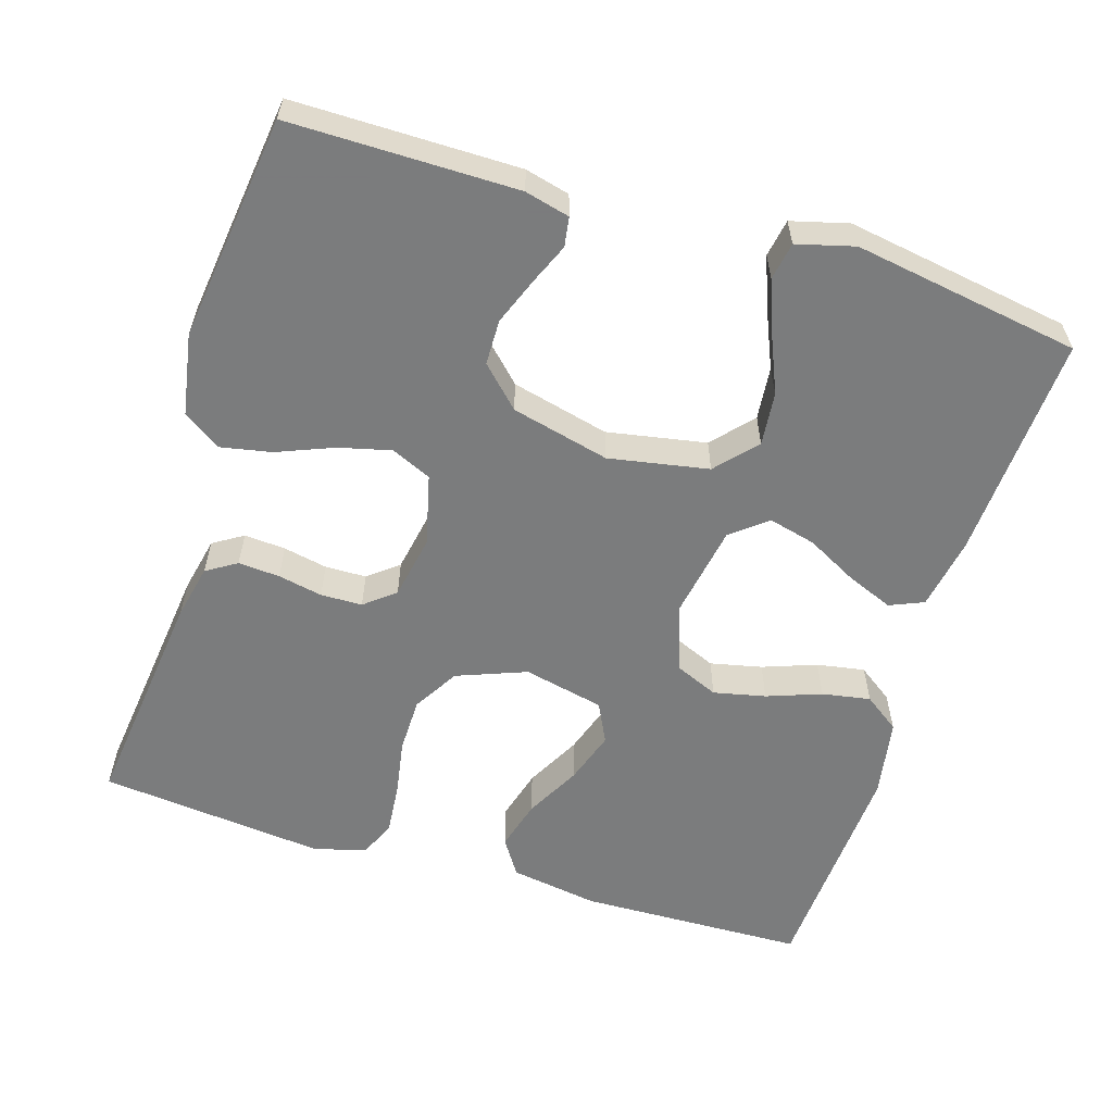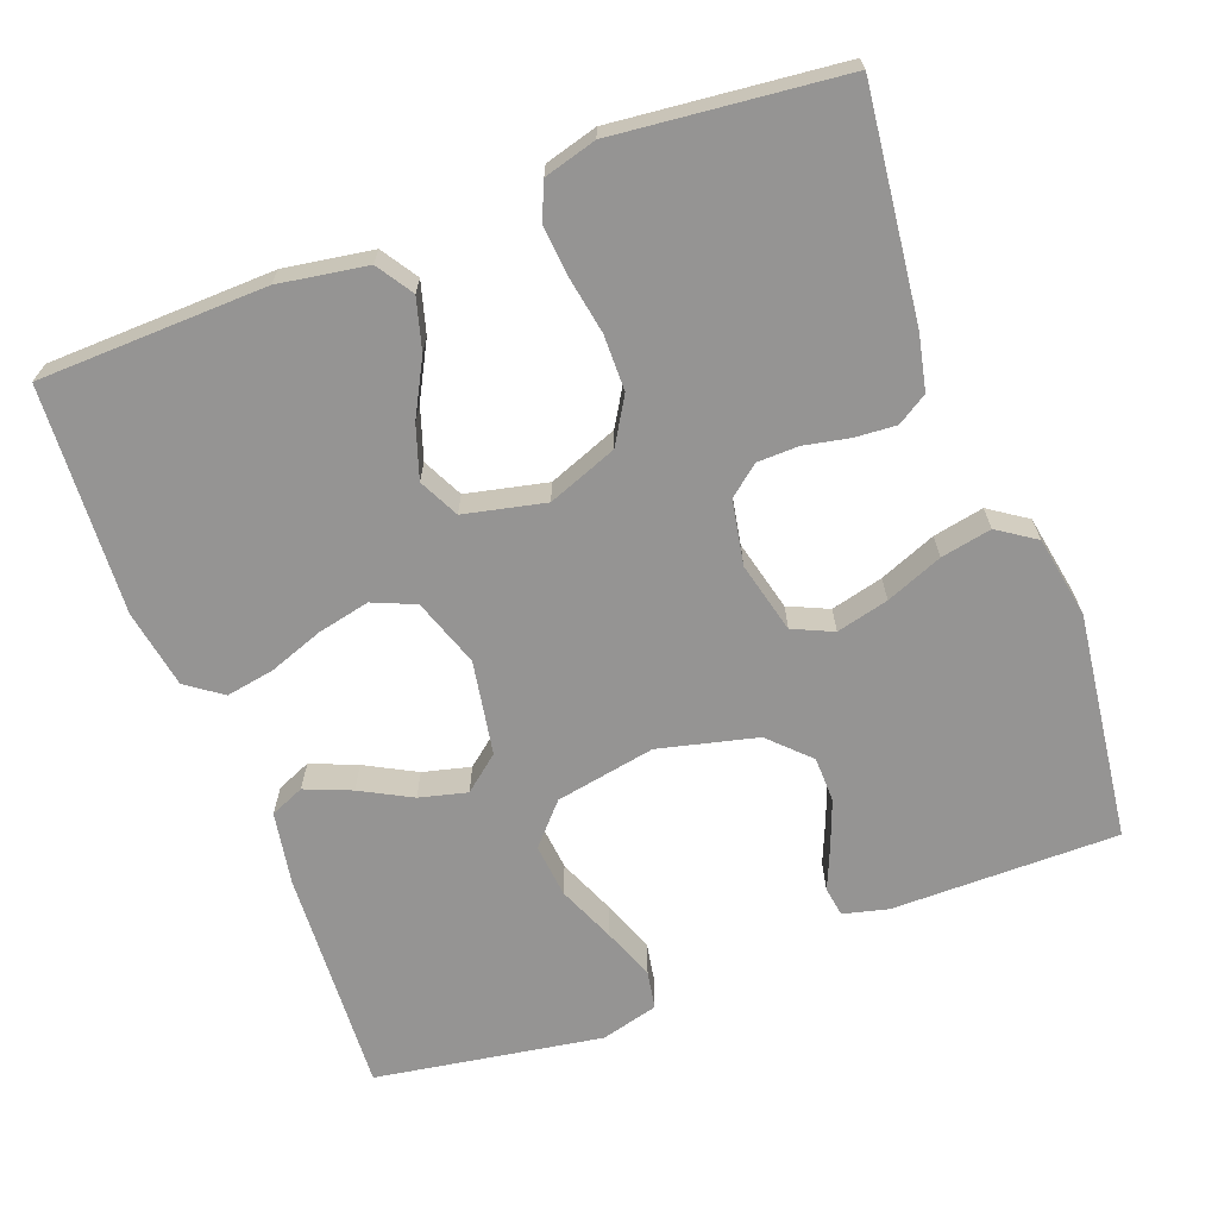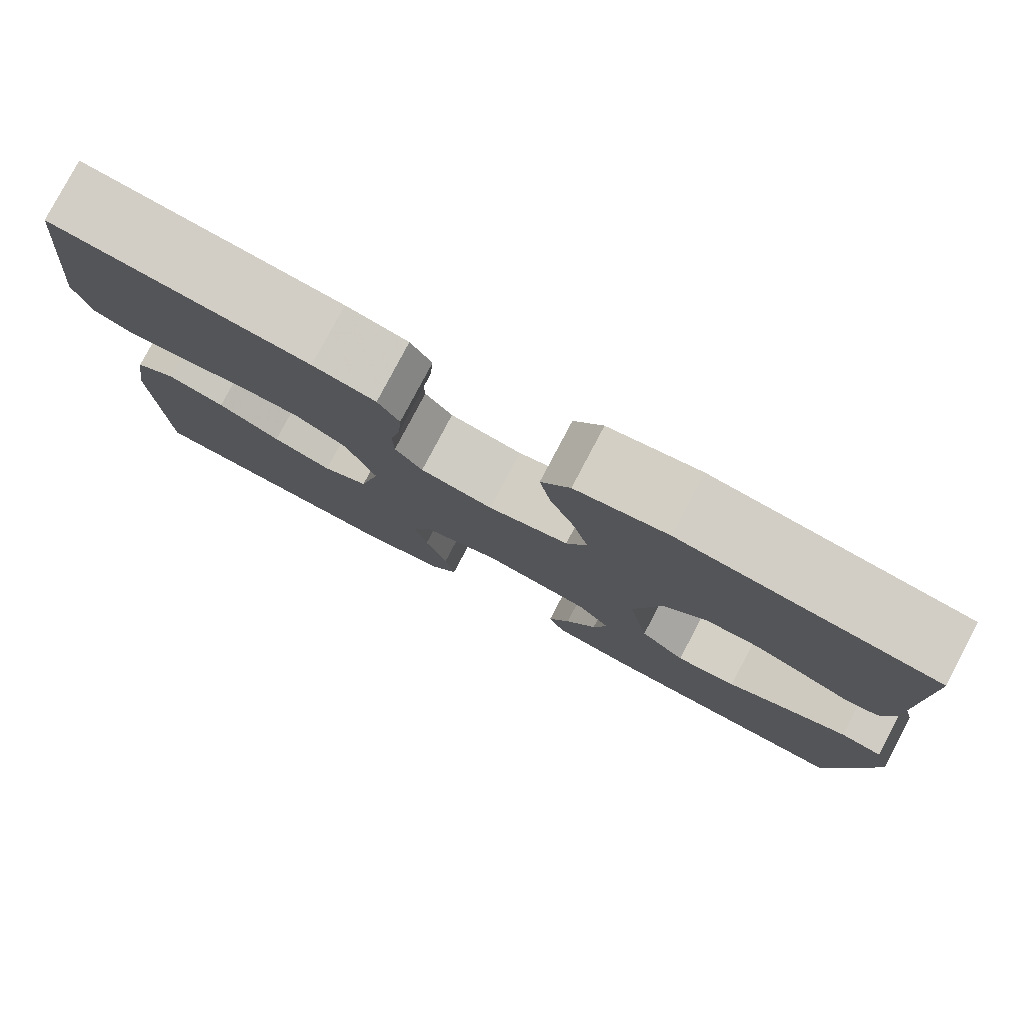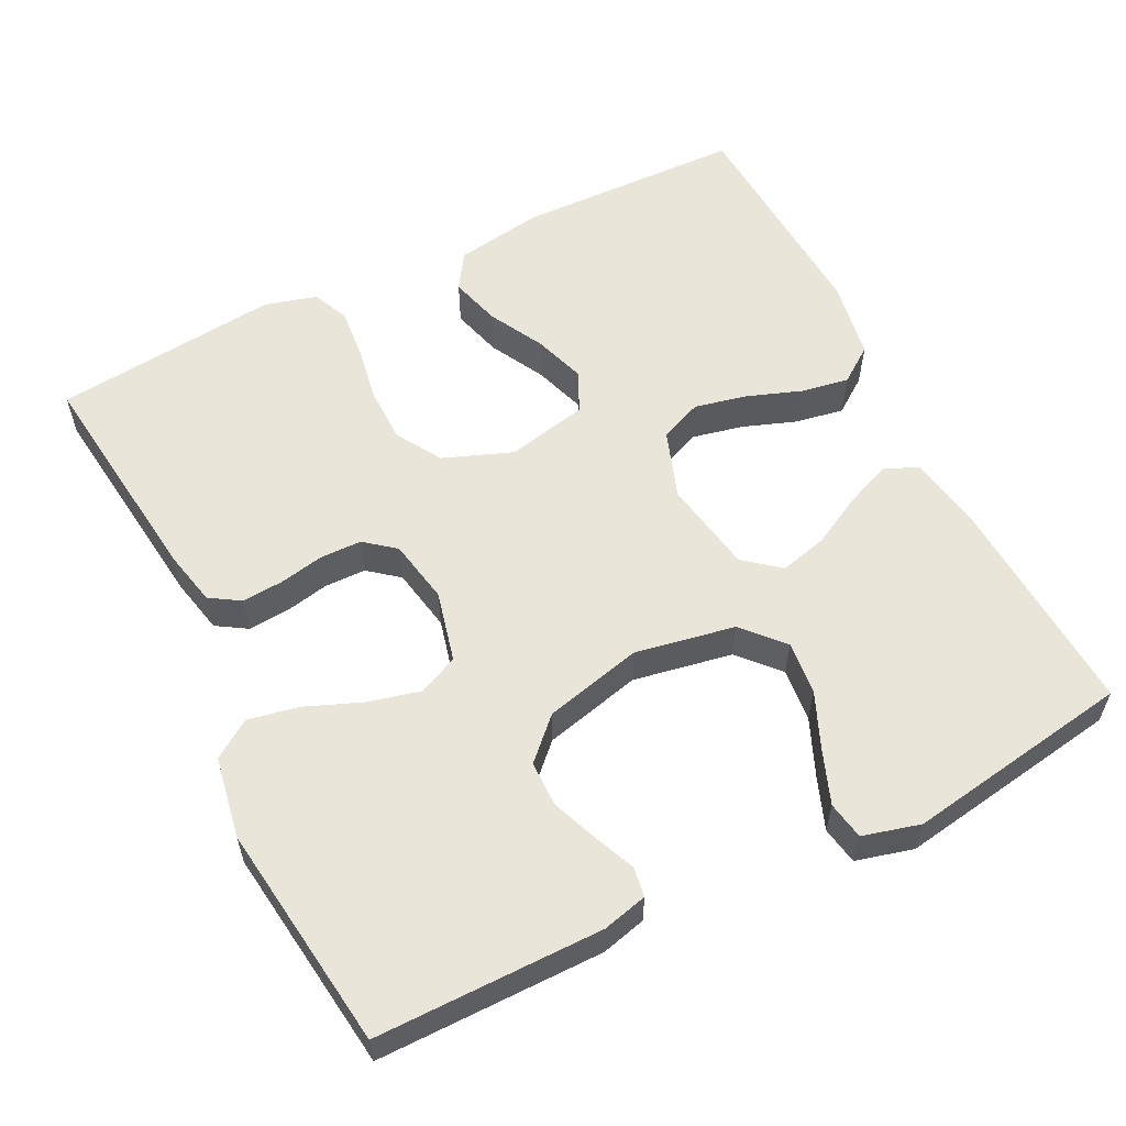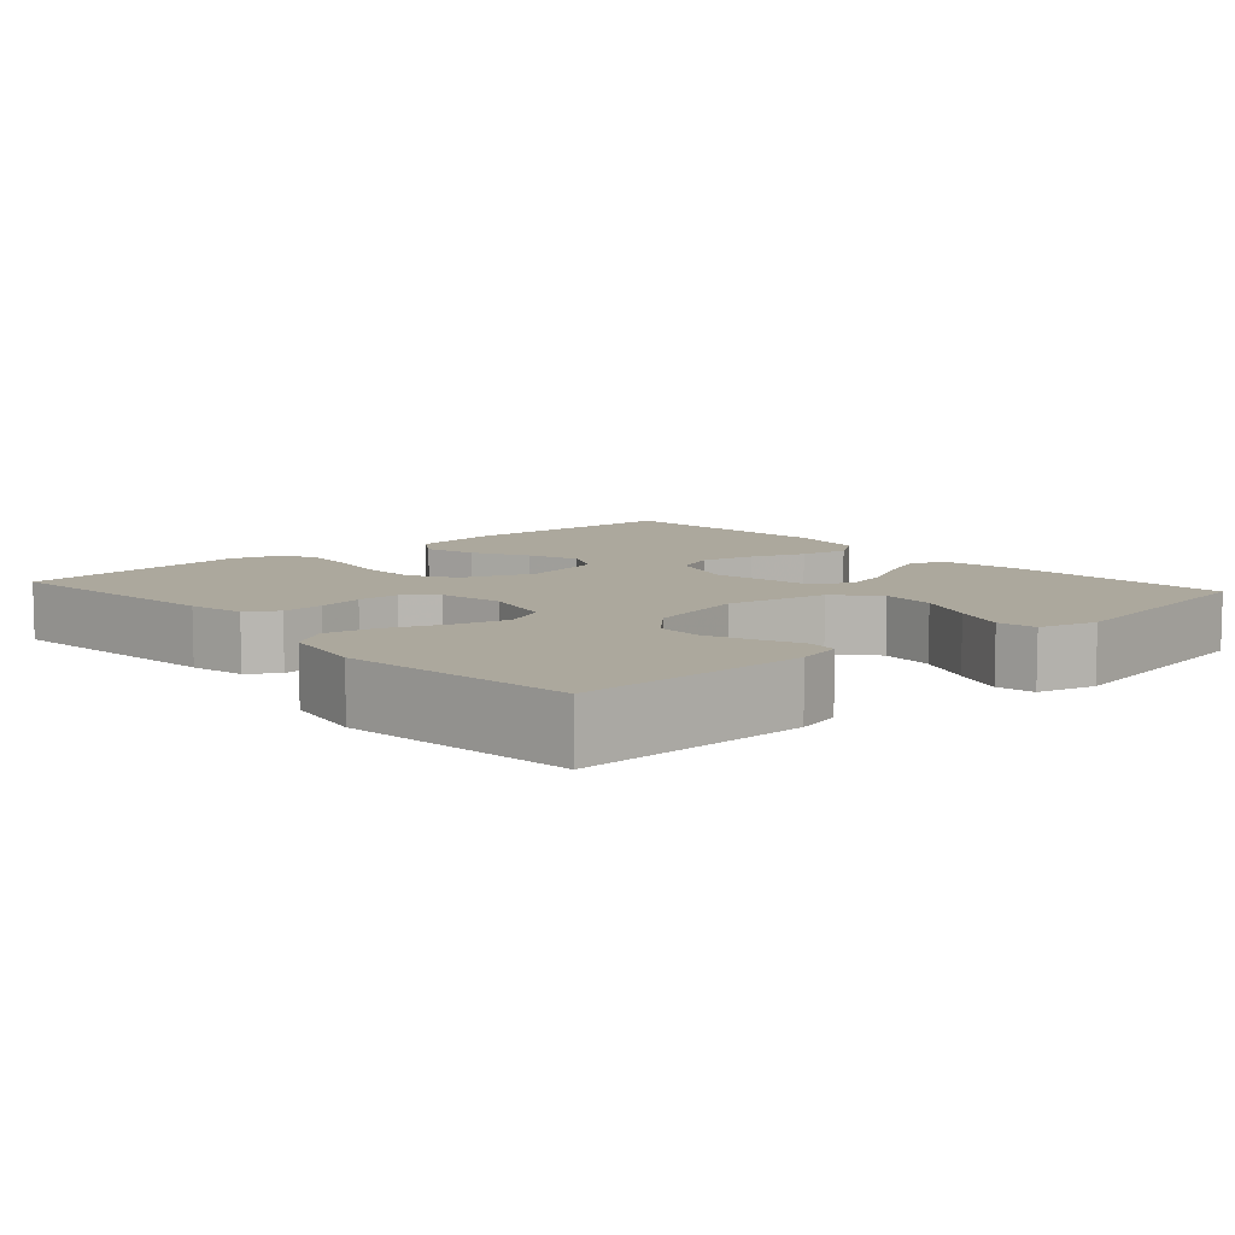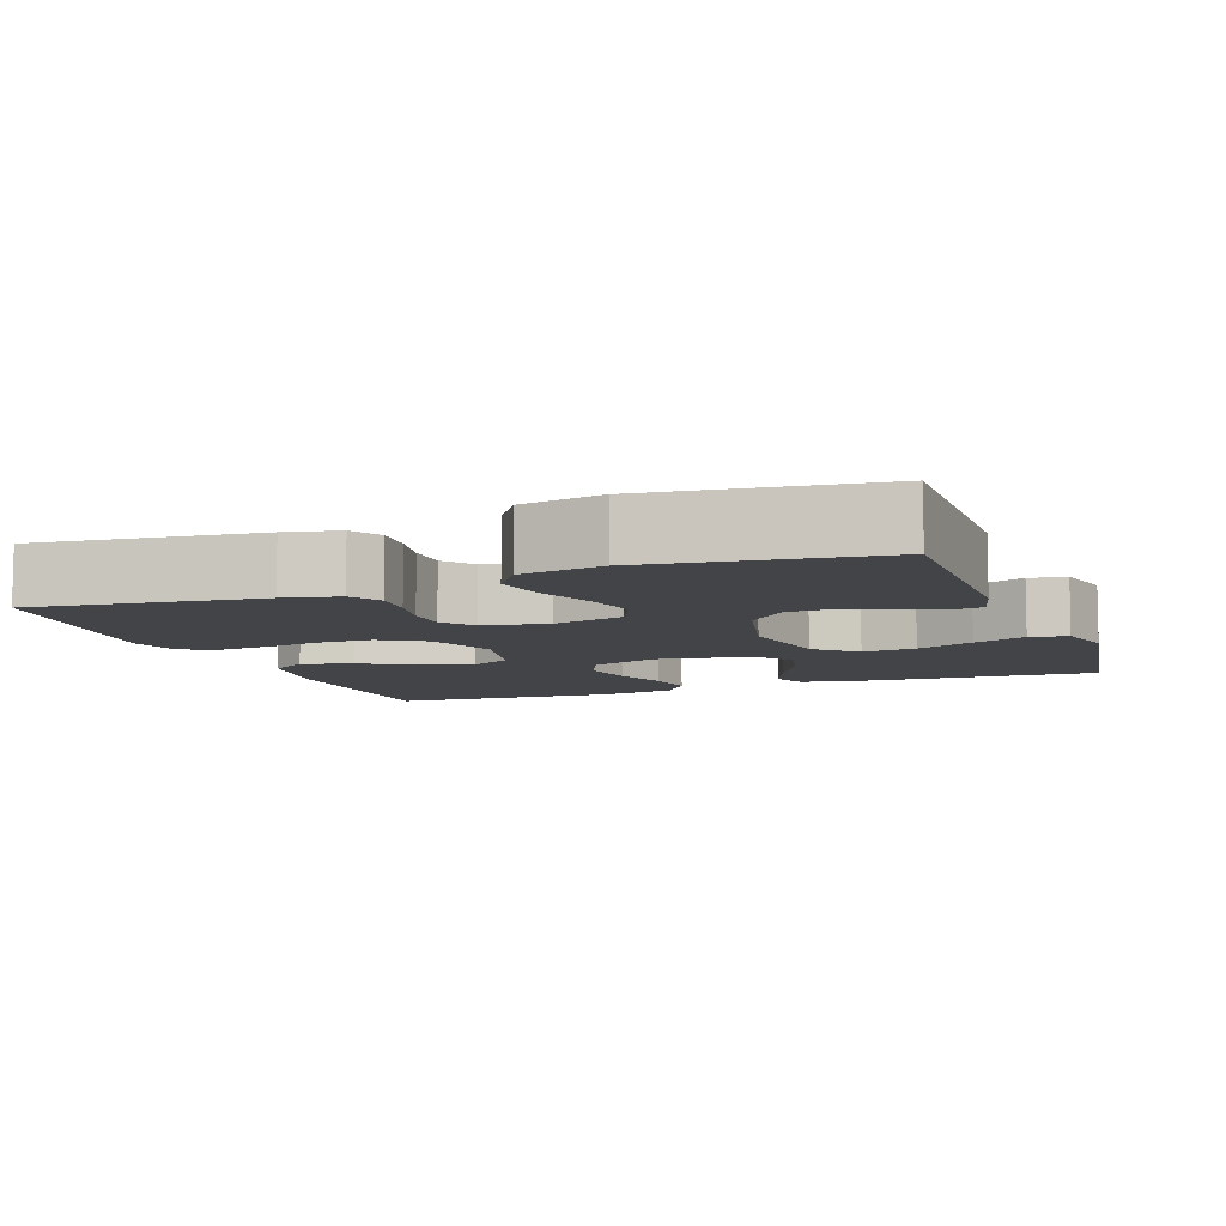
<metadata>
{"format":"obj","ext":"obj","renderer":"f3d","projection":"perspective","resolution":1024,"background":"white","views":[{"elev":-58.6,"azim":72.9,"up":"+Y"},{"elev":-67.2,"azim":-69.3,"up":"+Y"},{"elev":79.6,"azim":27.8,"up":"+Z"},{"elev":57.8,"azim":63.5,"up":"+Y"},{"elev":8.6,"azim":48.4,"up":"+Y"},{"elev":-8.2,"azim":20.3,"up":"+Y"}]}
</metadata>
<code>
v 0.5 0.07 0.5
v 0.499 0.07 0.2
v 0.484 0.07 0.141
v 0.445 0.07 0.135
v 0.391 0.07 0.158
v 0.329 0.07 0.182
v 0.269 0.07 0.181
v 0.218 0.07 0.13
v 0.186 0.07 0
v 0.21 0.07 -0.132
v 0.263 0.07 -0.18
v 0.334 0.07 -0.173
v 0.41 0.07 -0.141
v 0.479 0.07 -0.115
v 0.529 0.07 -0.124
v 0.549 0.07 -0.2
v 0.5 0.07 -0.5
v 0.2 0.07 -0.483
v 0.104 0.07 -0.466
v 0.085 0.07 -0.421
v 0.11 0.07 -0.36
v 0.146 0.07 -0.293
v 0.162 0.07 -0.23
v 0.124 0.07 -0.183
v 0 0.07 -0.161
v -0.09 0.07 -0.192
v -0.114 0.07 -0.248
v -0.099 0.07 -0.317
v -0.073 0.07 -0.389
v -0.062 0.07 -0.453
v -0.096 0.07 -0.5
v -0.2 0.07 -0.518
v -0.5 0.07 -0.5
v -0.508 0.07 -0.2
v -0.489 0.07 -0.083
v -0.441 0.07 -0.052
v -0.374 0.07 -0.071
v -0.301 0.07 -0.11
v -0.232 0.07 -0.133
v -0.179 0.07 -0.107
v -0.155 0.07 0
v -0.19 0.07 0.092
v -0.25 0.07 0.128
v -0.323 0.07 0.129
v -0.398 0.07 0.116
v -0.465 0.07 0.11
v -0.513 0.07 0.131
v -0.532 0.07 0.2
v -0.5 0.07 0.5
v -0.2 0.07 0.464
v -0.127 0.07 0.448
v -0.102 0.07 0.408
v -0.106 0.07 0.353
v -0.118 0.07 0.294
v -0.117 0.07 0.239
v -0.085 0.07 0.199
v 0 0.07 0.183
v 0.094 0.07 0.206
v 0.118 0.07 0.259
v 0.101 0.07 0.328
v 0.071 0.07 0.403
v 0.058 0.07 0.47
v 0.092 0.07 0.52
v 0.2 0.07 0.539
v 0.5 0 0.5
v 0.499 0 0.2
v 0.484 0 0.141
v 0.445 0 0.135
v 0.391 0 0.158
v 0.329 0 0.182
v 0.269 0 0.181
v 0.218 0 0.13
v 0.186 0 0
v 0.21 0 -0.132
v 0.263 0 -0.18
v 0.334 0 -0.173
v 0.41 0 -0.141
v 0.479 0 -0.115
v 0.529 0 -0.124
v 0.549 0 -0.2
v 0.5 0 -0.5
v 0.2 0 -0.483
v 0.104 0 -0.466
v 0.085 0 -0.421
v 0.11 0 -0.36
v 0.146 0 -0.293
v 0.162 0 -0.23
v 0.124 0 -0.183
v 0 0 -0.161
v -0.09 0 -0.192
v -0.114 0 -0.248
v -0.099 0 -0.317
v -0.073 0 -0.389
v -0.062 0 -0.453
v -0.096 0 -0.5
v -0.2 0 -0.518
v -0.5 0 -0.5
v -0.508 0 -0.2
v -0.489 0 -0.083
v -0.441 0 -0.052
v -0.374 0 -0.071
v -0.301 0 -0.11
v -0.232 0 -0.133
v -0.179 0 -0.107
v -0.155 0 0
v -0.19 0 0.092
v -0.25 0 0.128
v -0.323 0 0.129
v -0.398 0 0.116
v -0.465 0 0.11
v -0.513 0 0.131
v -0.532 0 0.2
v -0.5 0 0.5
v -0.2 0 0.464
v -0.127 0 0.448
v -0.102 0 0.408
v -0.106 0 0.353
v -0.118 0 0.294
v -0.117 0 0.239
v -0.085 0 0.199
v 0 0 0.183
v 0.094 0 0.206
v 0.118 0 0.259
v 0.101 0 0.328
v 0.071 0 0.403
v 0.058 0 0.47
v 0.092 0 0.52
v 0.2 0 0.539
f 3 4 5
f 2 3 5
f 1 2 5
f 64 1 5
f 63 64 5
f 62 63 5
f 61 62 5
f 60 61 5
f 52 53 54
f 51 52 54
f 50 51 54
f 49 50 54
f 48 49 54
f 47 48 54
f 46 47 54
f 45 46 54
f 44 45 54
f 43 44 54 55
f 42 43 55 56
f 36 37 38
f 35 36 38
f 34 35 38
f 33 34 38
f 32 33 38
f 31 32 38
f 30 31 38
f 29 30 38
f 28 29 38
f 27 28 38 39
f 26 27 39 40
f 20 21 22
f 19 20 22
f 18 19 22
f 17 18 22
f 16 17 22
f 15 16 22
f 14 15 22
f 13 14 22
f 12 13 22
f 11 12 22 23
f 10 11 23 24
f 60 5 6
f 59 60 6 7
f 41 42 56 57
f 41 57 58
f 40 41 58
f 26 40 58
f 25 26 58
f 25 58 59
f 24 25 59
f 10 24 59
f 9 10 59
f 59 7 8
f 8 9 59
f 69 68 67
f 69 67 66
f 69 66 65
f 69 65 128
f 69 128 127
f 69 127 126
f 69 126 125
f 69 125 124
f 118 117 116
f 118 116 115
f 118 115 114
f 118 114 113
f 118 113 112
f 118 112 111
f 118 111 110
f 118 110 109
f 118 109 108
f 119 118 108 107
f 120 119 107 106
f 102 101 100
f 102 100 99
f 102 99 98
f 102 98 97
f 102 97 96
f 102 96 95
f 102 95 94
f 102 94 93
f 102 93 92
f 103 102 92 91
f 104 103 91 90
f 86 85 84
f 86 84 83
f 86 83 82
f 86 82 81
f 86 81 80
f 86 80 79
f 86 79 78
f 86 78 77
f 86 77 76
f 87 86 76 75
f 88 87 75 74
f 70 69 124
f 71 70 124 123
f 121 120 106 105
f 122 121 105
f 122 105 104
f 122 104 90
f 122 90 89
f 123 122 89
f 123 89 88
f 123 88 74
f 123 74 73
f 72 71 123
f 123 73 72
f 1 65 66 2
f 2 66 67 3
f 3 67 68 4
f 4 68 69 5
f 5 69 70 6
f 6 70 71 7
f 7 71 72 8
f 8 72 73 9
f 9 73 74 10
f 10 74 75 11
f 11 75 76 12
f 12 76 77 13
f 13 77 78 14
f 14 78 79 15
f 15 79 80 16
f 16 80 81 17
f 17 81 82 18
f 18 82 83 19
f 19 83 84 20
f 20 84 85 21
f 21 85 86 22
f 22 86 87 23
f 23 87 88 24
f 24 88 89 25
f 25 89 90 26
f 26 90 91 27
f 27 91 92 28
f 28 92 93 29
f 29 93 94 30
f 30 94 95 31
f 31 95 96 32
f 32 96 97 33
f 33 97 98 34
f 34 98 99 35
f 35 99 100 36
f 36 100 101 37
f 37 101 102 38
f 38 102 103 39
f 39 103 104 40
f 40 104 105 41
f 41 105 106 42
f 42 106 107 43
f 43 107 108 44
f 44 108 109 45
f 45 109 110 46
f 46 110 111 47
f 47 111 112 48
f 48 112 113 49
f 49 113 114 50
f 50 114 115 51
f 51 115 116 52
f 52 116 117 53
f 53 117 118 54
f 54 118 119 55
f 55 119 120 56
f 56 120 121 57
f 57 121 122 58
f 58 122 123 59
f 59 123 124 60
f 60 124 125 61
f 61 125 126 62
f 62 126 127 63
f 63 127 128 64
f 64 128 65 1

</code>
